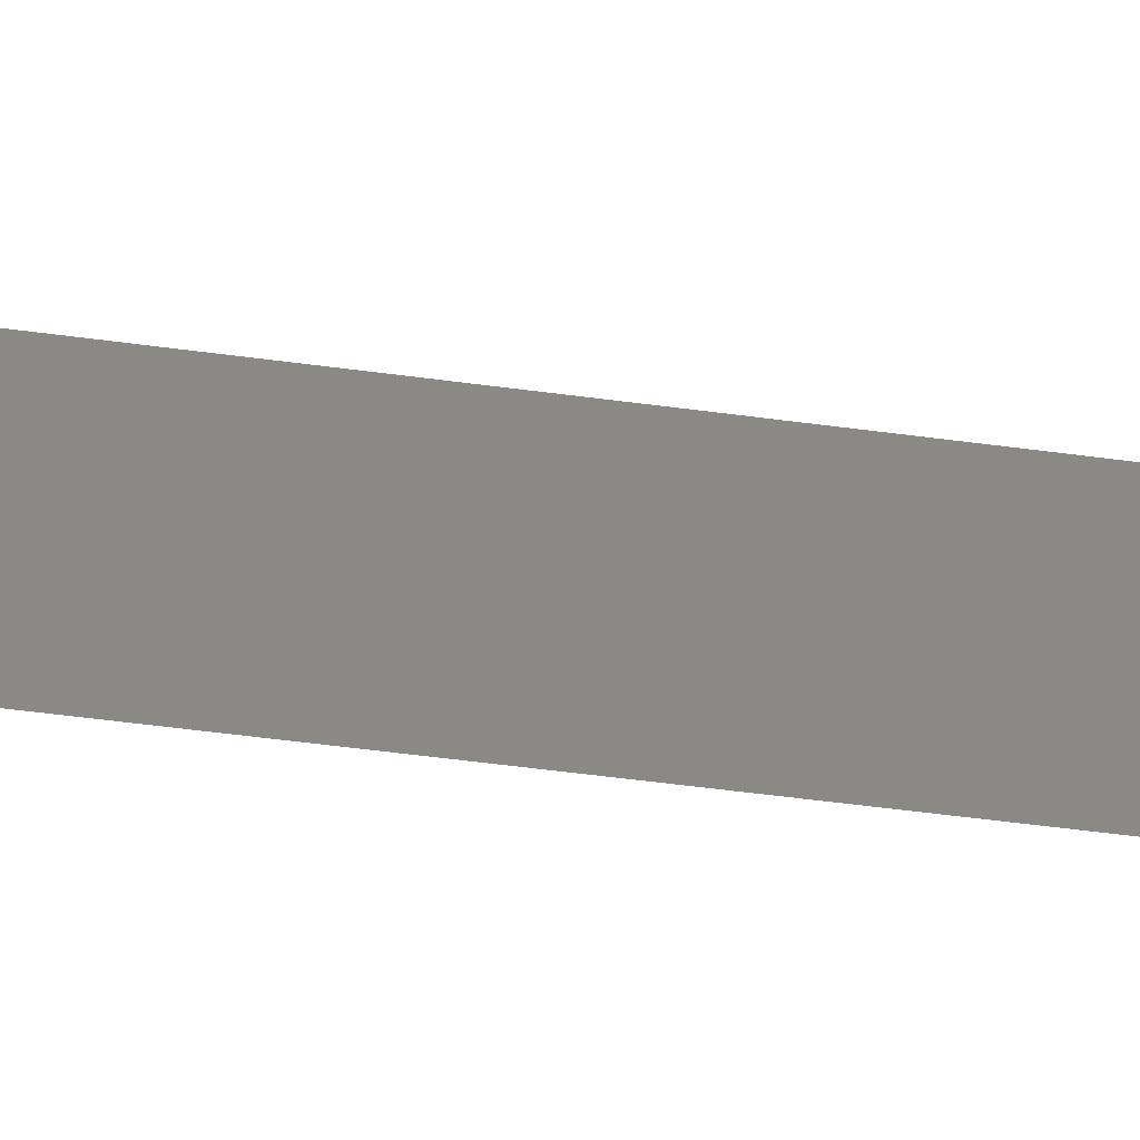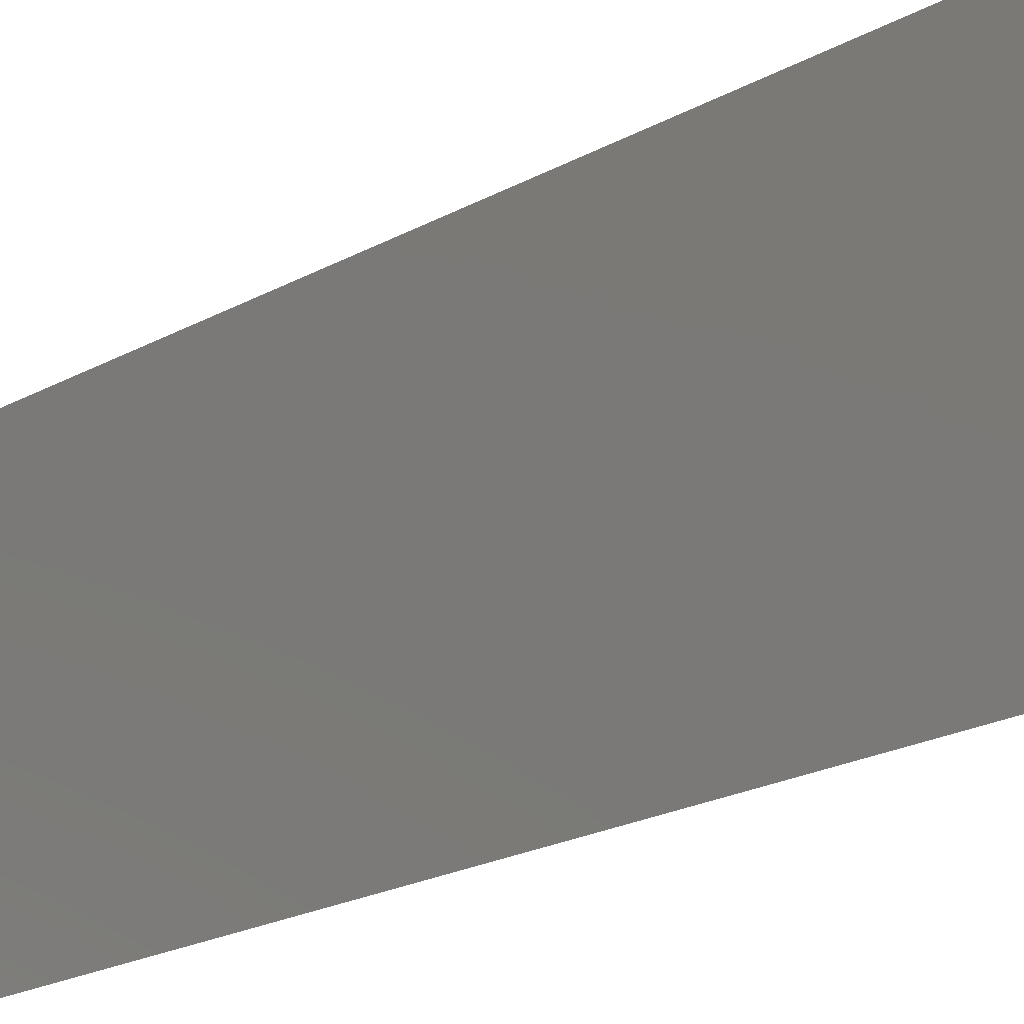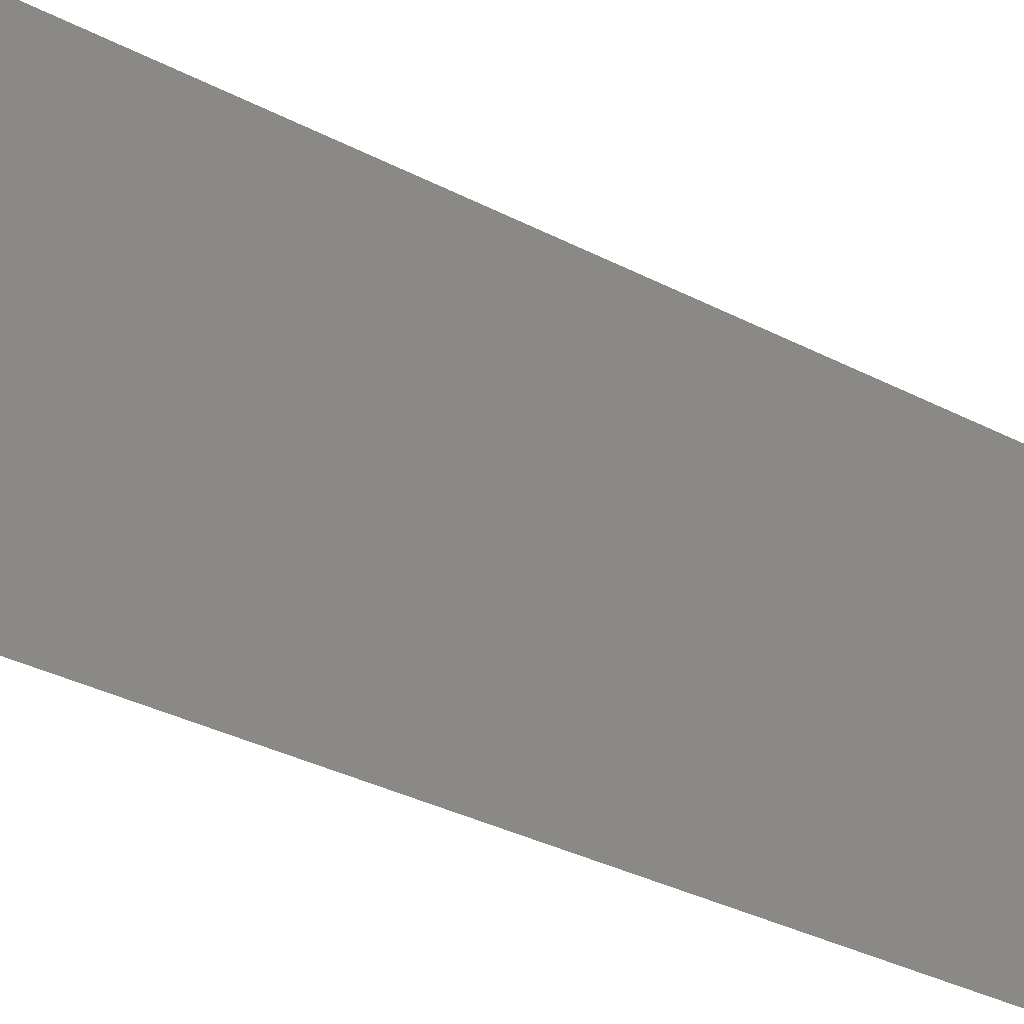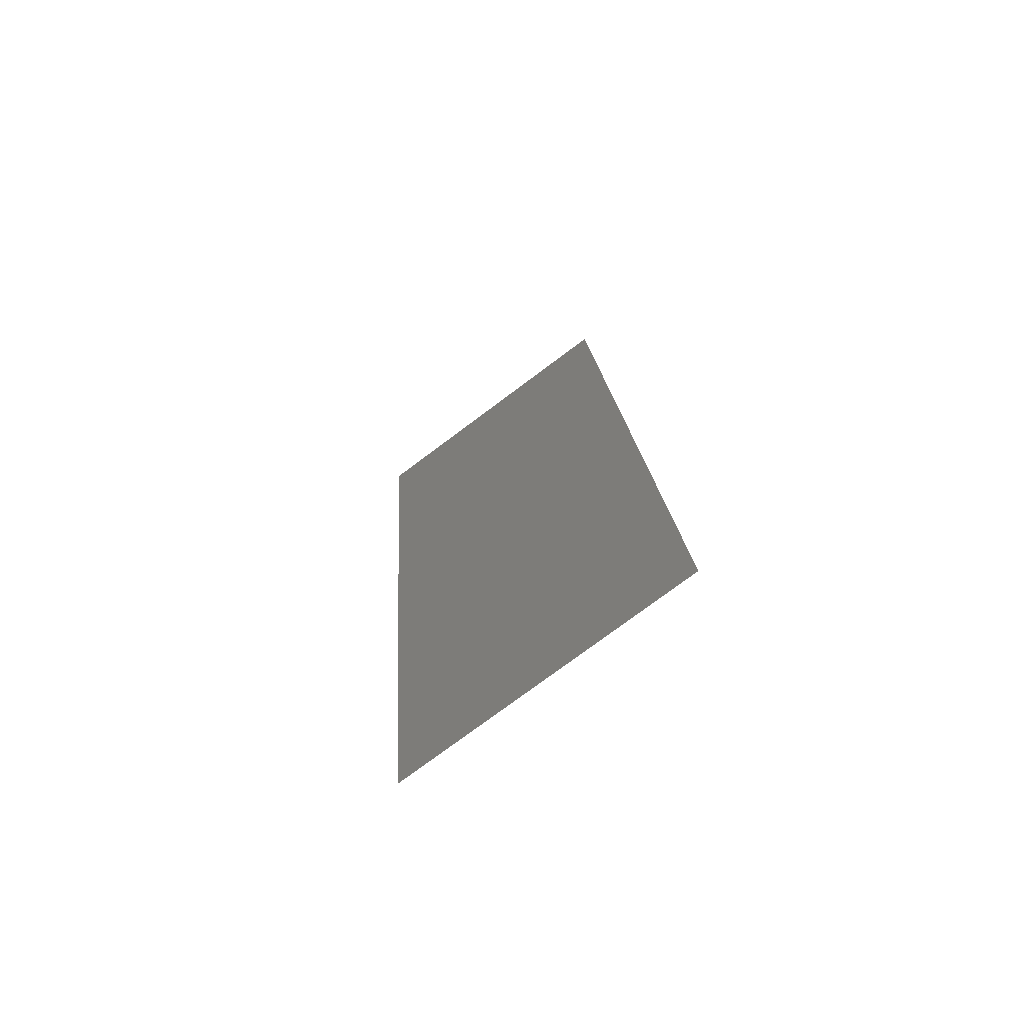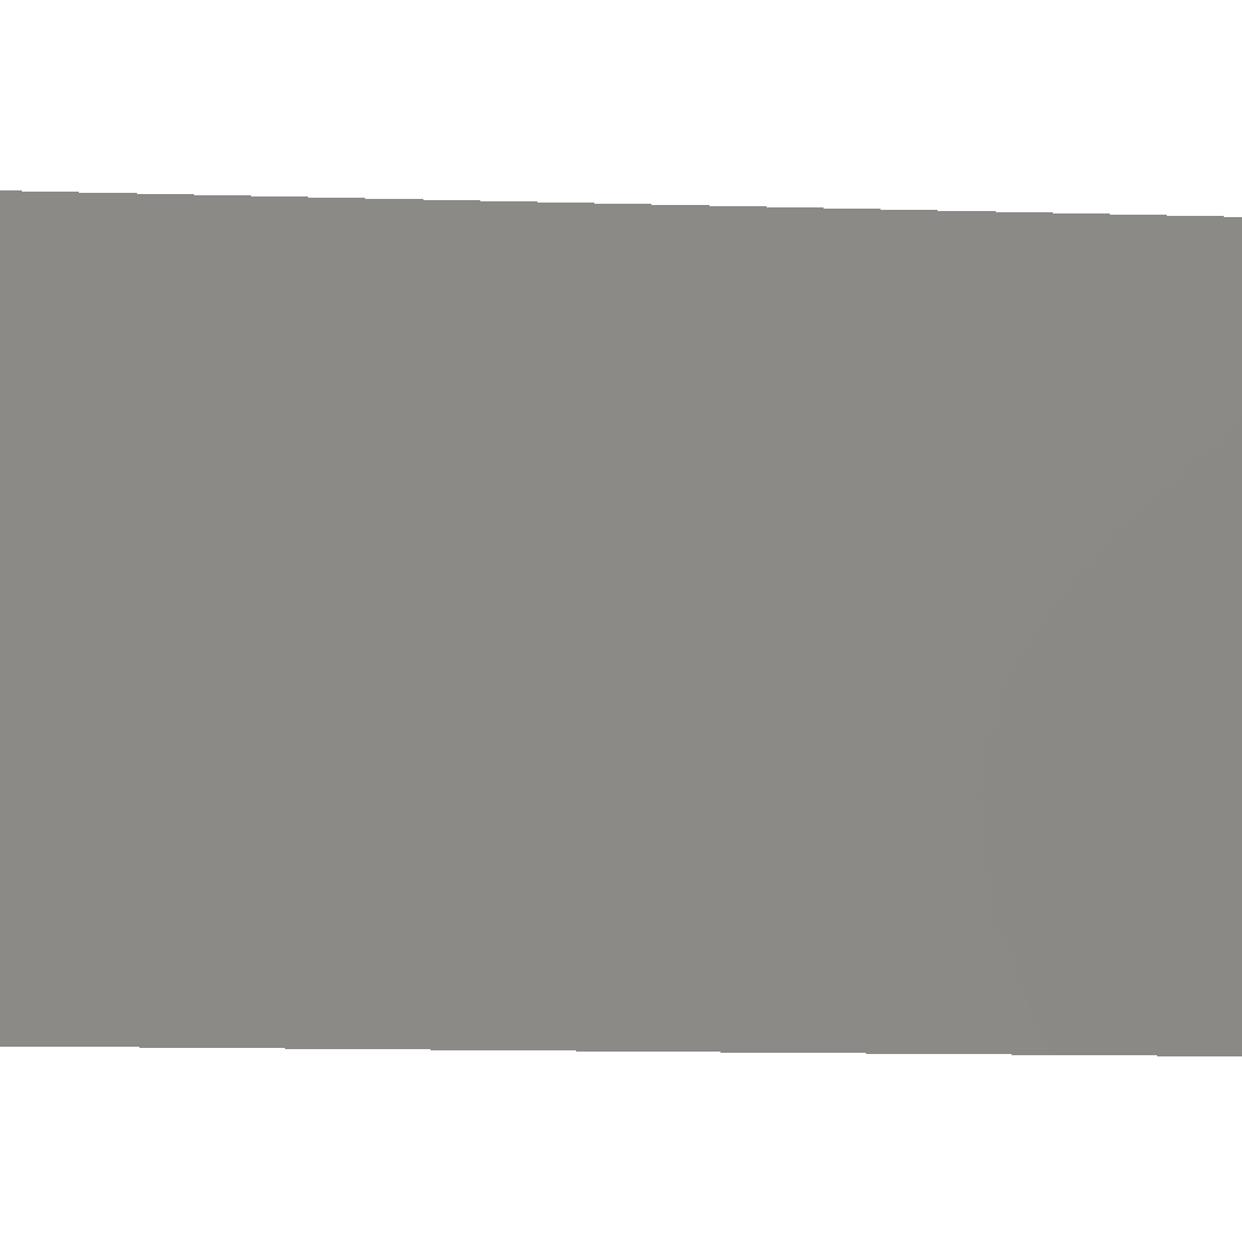
<metadata>
{"format":"stl","ext":"stl","renderer":"f3d","projection":"perspective","resolution":1024,"background":"white","views":[{"elev":-61.7,"azim":-103.4,"up":"+Z"},{"elev":-19.8,"azim":-49.4,"up":"+Z"},{"elev":-30.4,"azim":-133.9,"up":"+Z"},{"elev":-77.1,"azim":126.7,"up":"+Y"},{"elev":-10.7,"azim":-100.5,"up":"+Z"}]}
</metadata>
<code>
# stl→obj: 20 verts, 24 faces
v 0.01287 0.04698 0.02
v 0.01318 0.04992 0.008486
v 0.01409 0.05872 0.02
v 0.01409 0.05872 0.01
v 0.01409 0.05872 0
v 0.008 0 0
v 0.008914 0.008809 0.008486
v 0.008 0 0.01
v 0.01287 0.04698 0
v 0.009218 0.01174 0
v 0.009218 0.01174 0.02
v 0.009878 0.01811 0.009748
v 0.01044 0.02349 0.02
v 0.01044 0.02349 0
v 0.01105 0.02936 0.009957
v 0.01221 0.04062 0.009748
v 0.01165 0.03523 0
v 0.01165 0.03523 0.02
v 0.008 0 0.02
v 0.008558 0.005384 0.015
f 1 2 3
f 4 2 5
f 6 7 8
f 5 2 9
f 10 7 6
f 11 12 13
f 14 15 12
f 9 16 17
f 13 15 18
f 14 12 10
f 18 16 1
f 18 15 16
f 12 15 13
f 17 15 14
f 16 15 17
f 19 20 11
f 11 7 12
f 16 2 1
f 11 20 7
f 9 2 16
f 12 7 10
f 8 20 19
f 7 20 8
f 3 2 4

</code>
